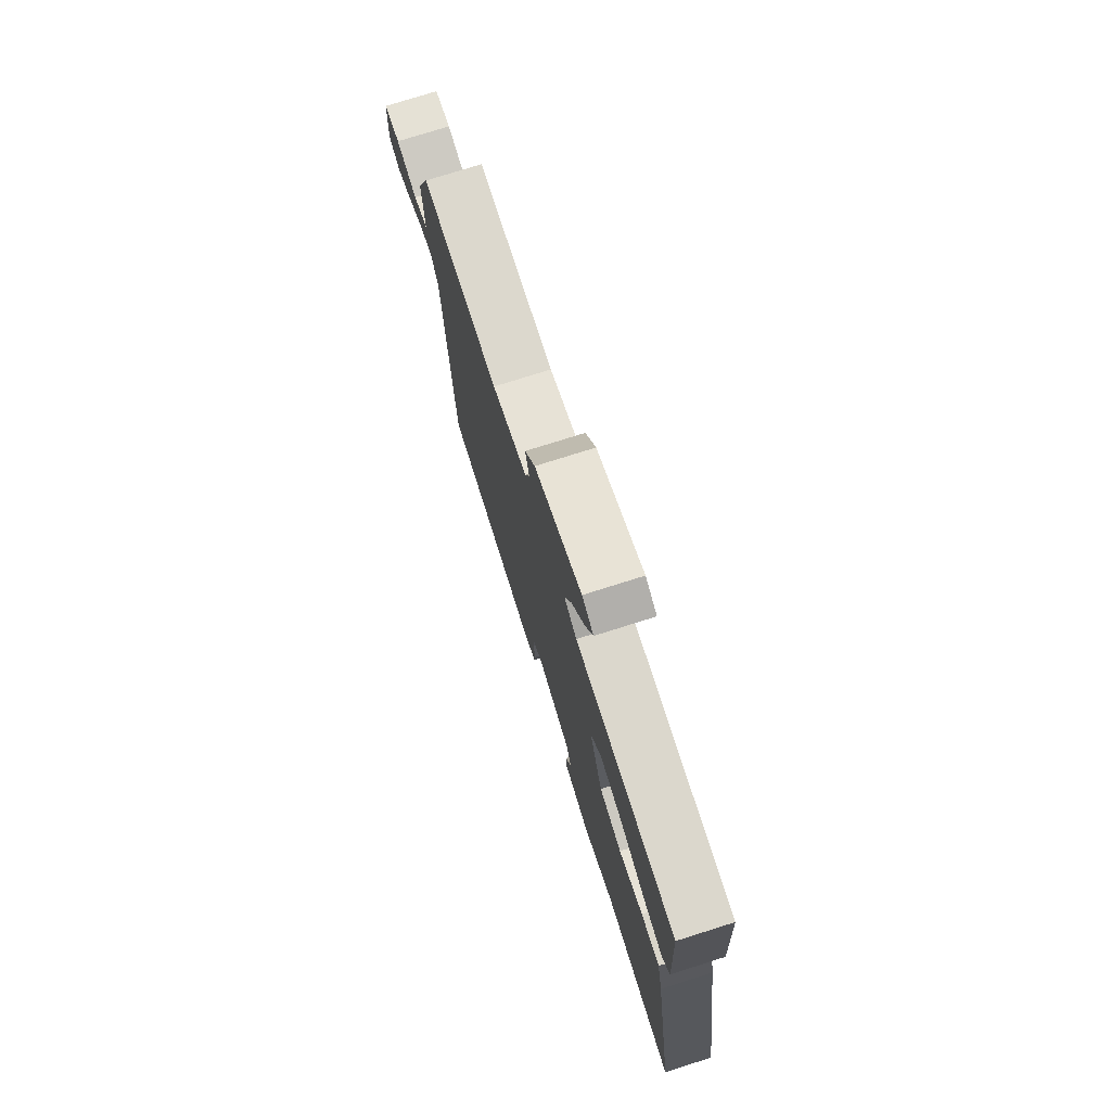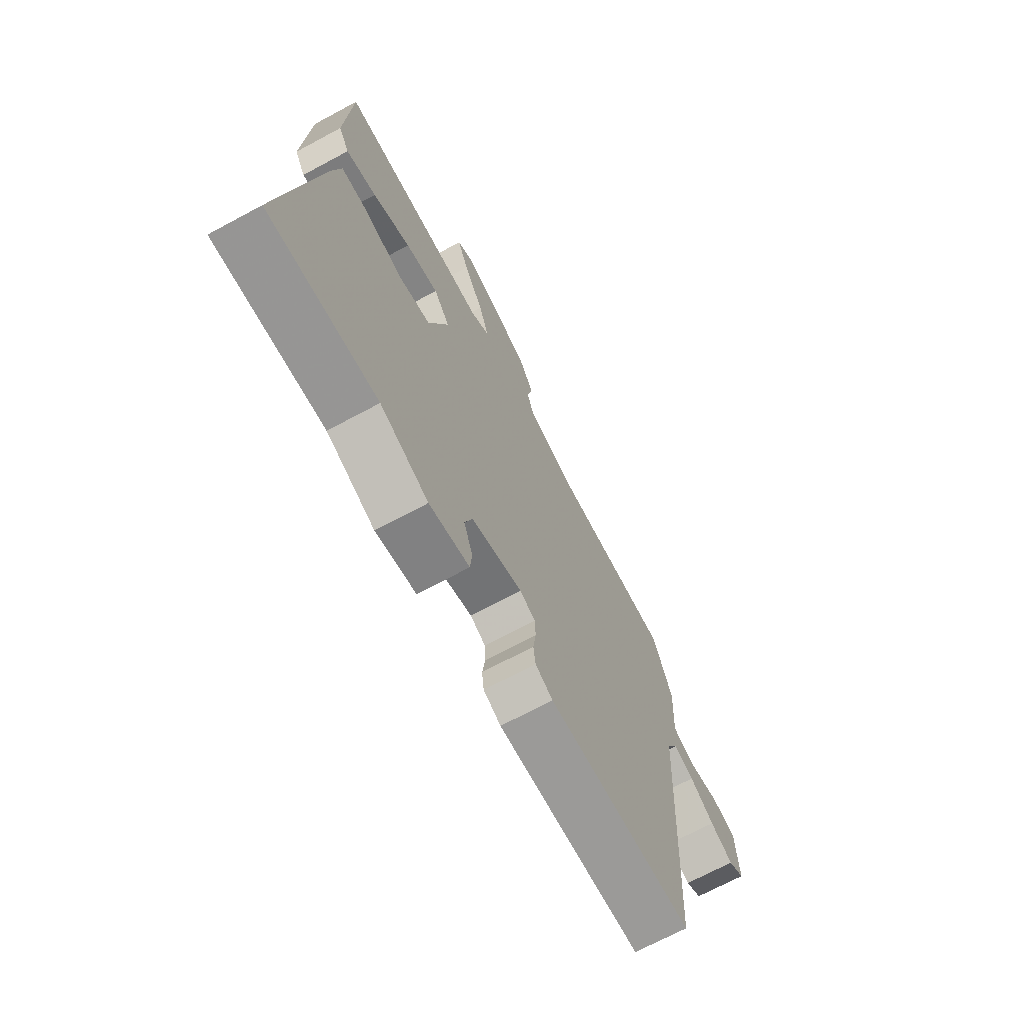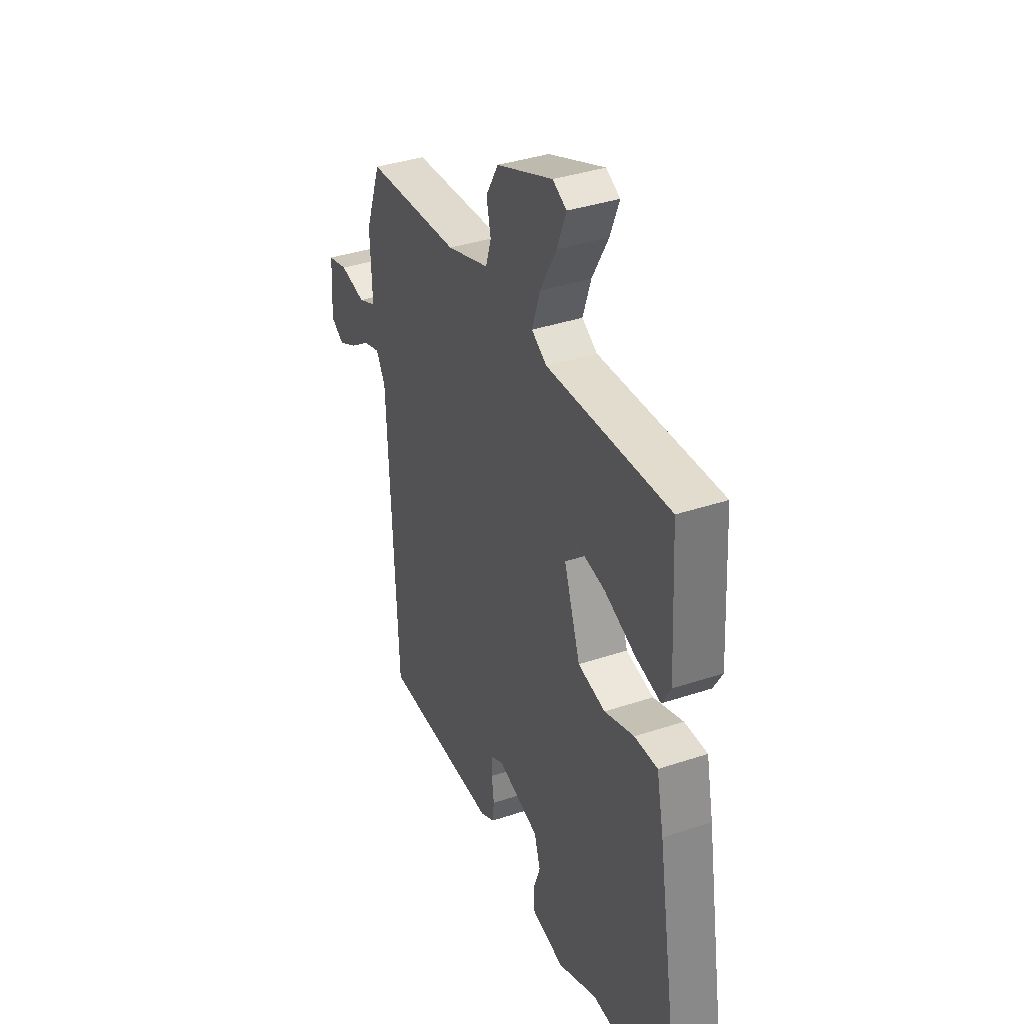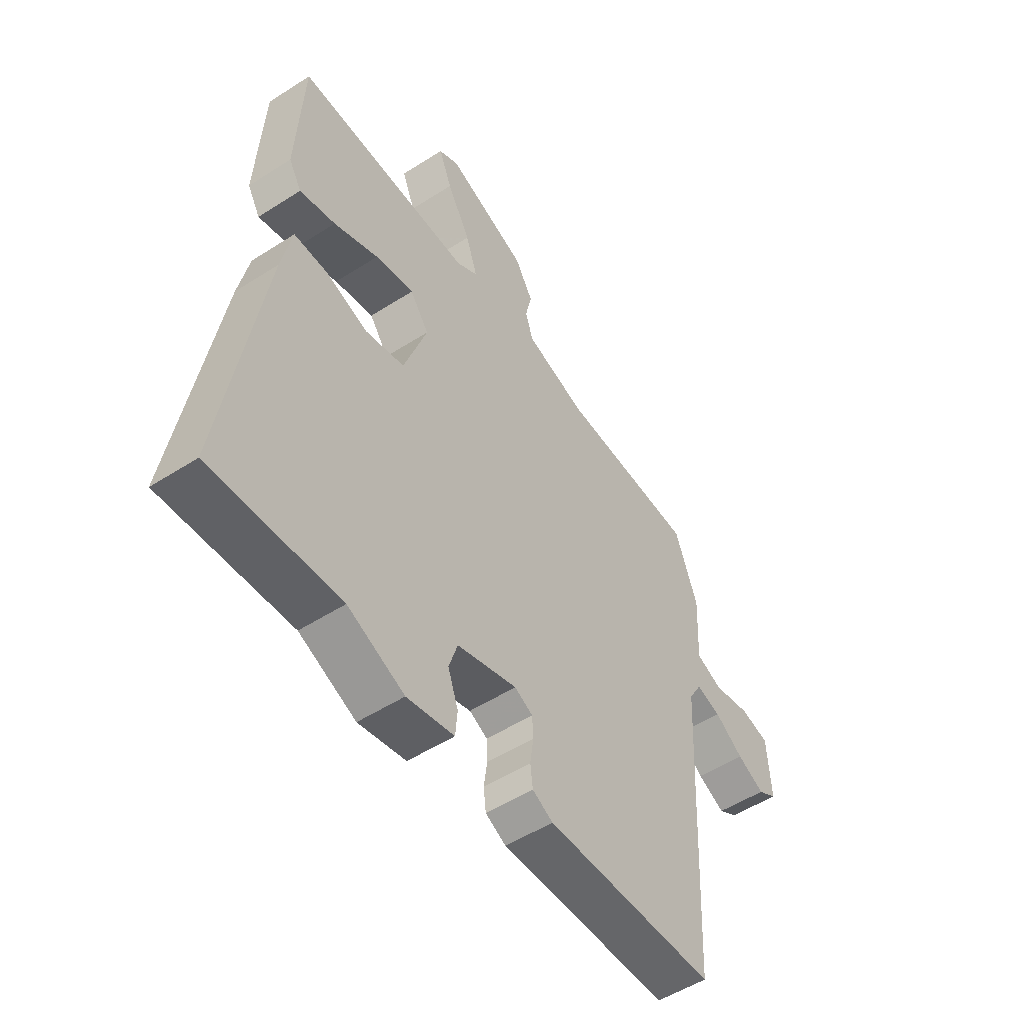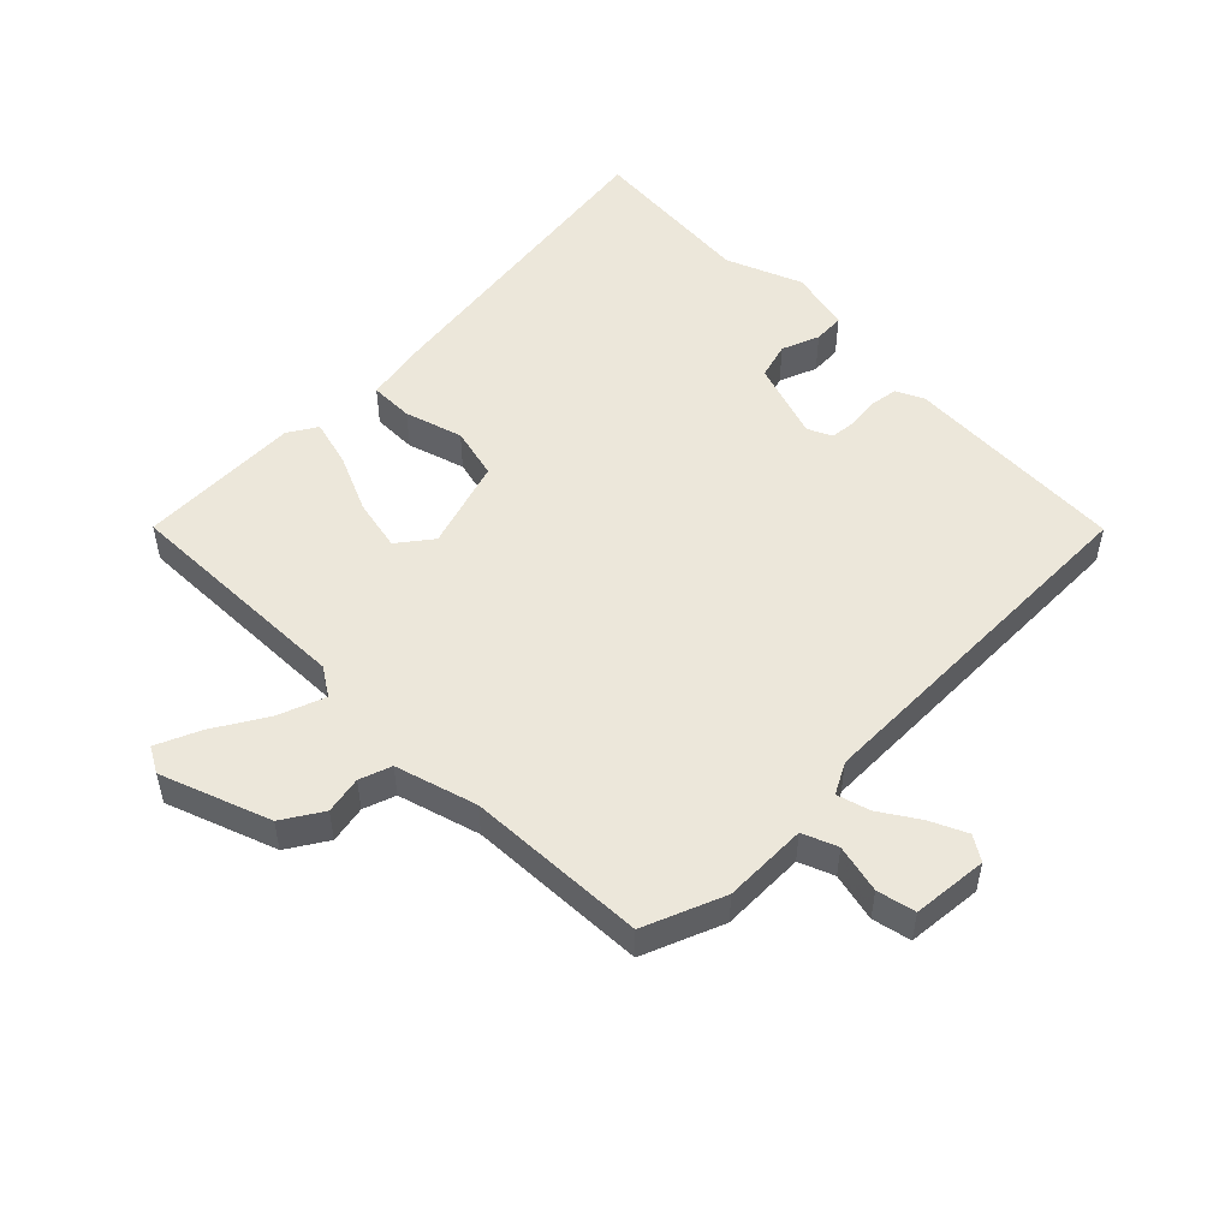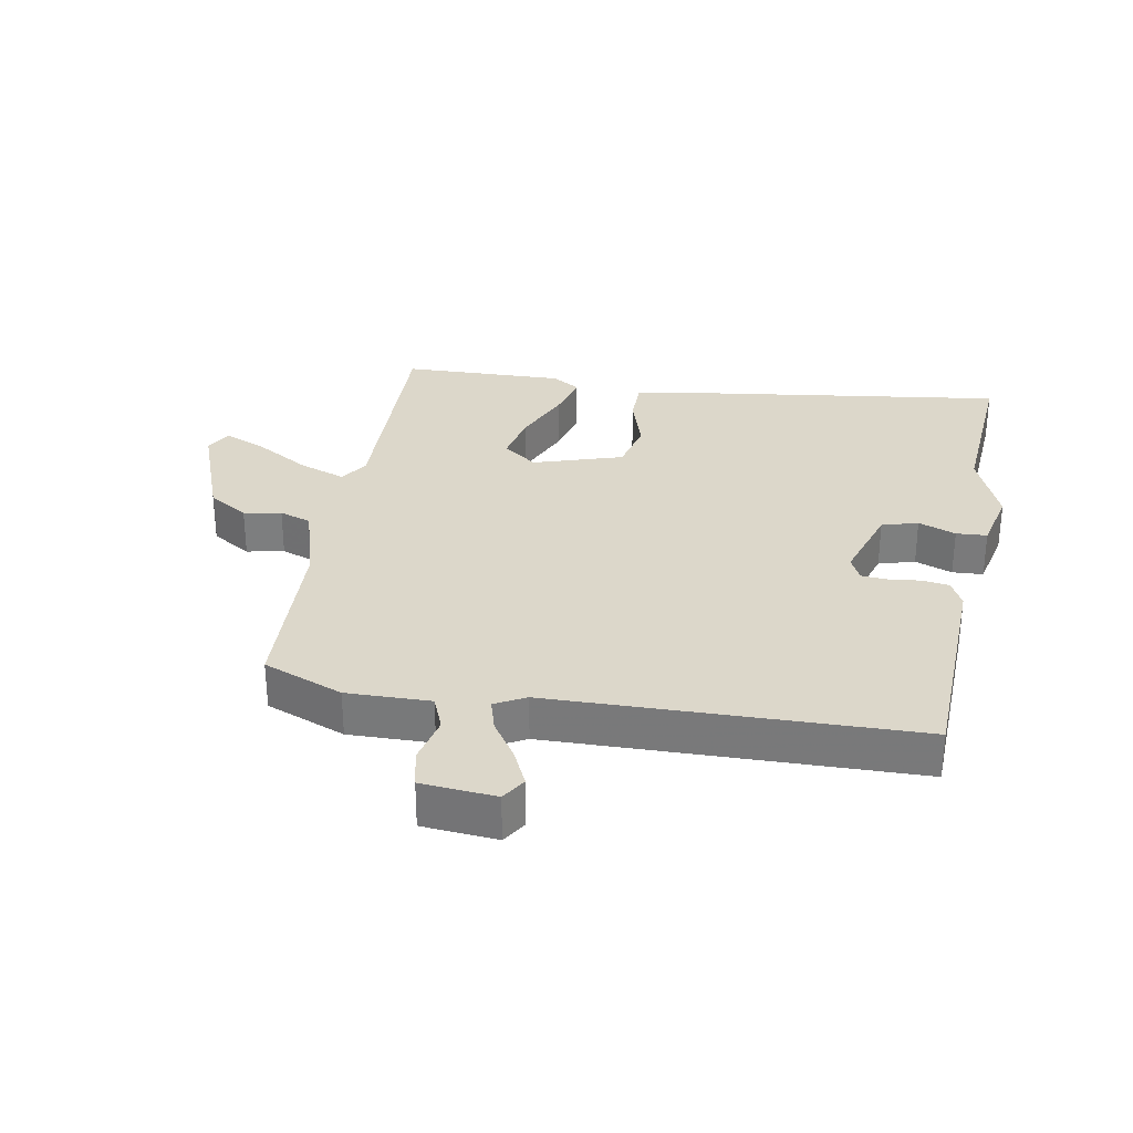
<metadata>
{"format":"obj","ext":"obj","renderer":"f3d","projection":"perspective","resolution":1024,"background":"white","views":[{"elev":76.0,"azim":-107.5,"up":"+Z"},{"elev":-69.8,"azim":-61.7,"up":"+Z"},{"elev":37.2,"azim":-113.3,"up":"+Z"},{"elev":-52.1,"azim":-55.2,"up":"+Z"},{"elev":51.7,"azim":46.8,"up":"+Y"},{"elev":30.8,"azim":101.8,"up":"+Y"}]}
</metadata>
<code>
v -0.477 0.07 0.498
v -0.114 0.07 0.479
v -0.069 0.07 0.506
v -0.093 0.07 0.578
v -0.141 0.07 0.664
v -0.168 0.07 0.732
v -0.127 0.07 0.753
v 0.04 0.07 0.686
v 0.077 0.07 0.623
v 0.064 0.07 0.565
v 0.08 0.07 0.515
v 0.205 0.07 0.474
v 0.484 0.07 0.454
v 0.53 0.07 0.328
v 0.524 0.07 0.197
v 0.577 0.07 0.174
v 0.653 0.07 0.189
v 0.712 0.07 0.174
v 0.719 0.07 0.057
v 0.68 0.07 0.034
v 0.624 0.07 0.062
v 0.565 0.07 0.103
v 0.515 0.07 0.119
v 0.488 0.07 0.072
v 0.461 0.07 -0.495
v 0.112 0.07 -0.498
v 0.07 0.07 -0.476
v 0.065 0.07 -0.434
v 0.072 0.07 -0.384
v 0.07 0.07 -0.343
v 0.033 0.07 -0.324
v -0.09 0.07 -0.36
v -0.108 0.07 -0.416
v -0.087 0.07 -0.475
v -0.091 0.07 -0.523
v -0.188 0.07 -0.542
v -0.304 0.07 -0.491
v -0.567 0.07 -0.503
v -0.486 0.07 -0.009
v -0.465 0.07 0.091
v -0.397 0.07 0.089
v -0.309 0.07 0.059
v -0.228 0.07 0.076
v -0.18 0.07 0.214
v -0.219 0.07 0.268
v -0.299 0.07 0.254
v -0.391 0.07 0.217
v -0.465 0.07 0.2
v -0.491 0.07 0.245
v -0.477 0 0.498
v -0.114 0 0.479
v -0.069 0 0.506
v -0.093 0 0.578
v -0.141 0 0.664
v -0.168 0 0.732
v -0.127 0 0.753
v 0.04 0 0.686
v 0.077 0 0.623
v 0.064 0 0.565
v 0.08 0 0.515
v 0.205 0 0.474
v 0.484 0 0.454
v 0.53 0 0.328
v 0.524 0 0.197
v 0.577 0 0.174
v 0.653 0 0.189
v 0.712 0 0.174
v 0.719 0 0.057
v 0.68 0 0.034
v 0.624 0 0.062
v 0.565 0 0.103
v 0.515 0 0.119
v 0.488 0 0.072
v 0.461 0 -0.495
v 0.112 0 -0.498
v 0.07 0 -0.476
v 0.065 0 -0.434
v 0.072 0 -0.384
v 0.07 0 -0.343
v 0.033 0 -0.324
v -0.09 0 -0.36
v -0.108 0 -0.416
v -0.087 0 -0.475
v -0.091 0 -0.523
v -0.188 0 -0.542
v -0.304 0 -0.491
v -0.567 0 -0.503
v -0.486 0 -0.009
v -0.465 0 0.091
v -0.397 0 0.089
v -0.309 0 0.059
v -0.228 0 0.076
v -0.18 0 0.214
v -0.219 0 0.268
v -0.299 0 0.254
v -0.391 0 0.217
v -0.465 0 0.2
v -0.491 0 0.245
f 46 47 48 49
f 45 46 49 1
f 39 40 41 42
f 37 38 39 42
f 37 42 43
f 36 37 43 44
f 33 34 35 36
f 32 33 36 44
f 26 27 28 29
f 24 25 26 29
f 23 24 29 30
f 19 20 21 22
f 19 22 23
f 16 17 18 19
f 15 16 19 23
f 12 13 14 15
f 11 12 15 23
f 7 8 9 10
f 7 10 11
f 4 5 6 7
f 3 4 7 11
f 2 3 11 23
f 45 1 2 23
f 31 32 44
f 23 30 31 44
f 23 44 45
f 98 97 96 95
f 50 98 95 94
f 91 90 89 88
f 91 88 87 86
f 92 91 86
f 93 92 86 85
f 85 84 83 82
f 93 85 82 81
f 78 77 76 75
f 78 75 74 73
f 79 78 73 72
f 71 70 69 68
f 72 71 68
f 68 67 66 65
f 72 68 65 64
f 64 63 62 61
f 72 64 61 60
f 59 58 57 56
f 60 59 56
f 56 55 54 53
f 60 56 53 52
f 72 60 52 51
f 72 51 50 94
f 93 81 80
f 93 80 79 72
f 94 93 72
f 1 50 51 2
f 2 51 52 3
f 3 52 53 4
f 4 53 54 5
f 5 54 55 6
f 6 55 56 7
f 7 56 57 8
f 8 57 58 9
f 9 58 59 10
f 10 59 60 11
f 11 60 61 12
f 12 61 62 13
f 13 62 63 14
f 14 63 64 15
f 15 64 65 16
f 16 65 66 17
f 17 66 67 18
f 18 67 68 19
f 19 68 69 20
f 20 69 70 21
f 21 70 71 22
f 22 71 72 23
f 23 72 73 24
f 24 73 74 25
f 25 74 75 26
f 26 75 76 27
f 27 76 77 28
f 28 77 78 29
f 29 78 79 30
f 30 79 80 31
f 31 80 81 32
f 32 81 82 33
f 33 82 83 34
f 34 83 84 35
f 35 84 85 36
f 36 85 86 37
f 37 86 87 38
f 38 87 88 39
f 39 88 89 40
f 40 89 90 41
f 41 90 91 42
f 42 91 92 43
f 43 92 93 44
f 44 93 94 45
f 45 94 95 46
f 46 95 96 47
f 47 96 97 48
f 48 97 98 49
f 49 98 50 1

</code>
